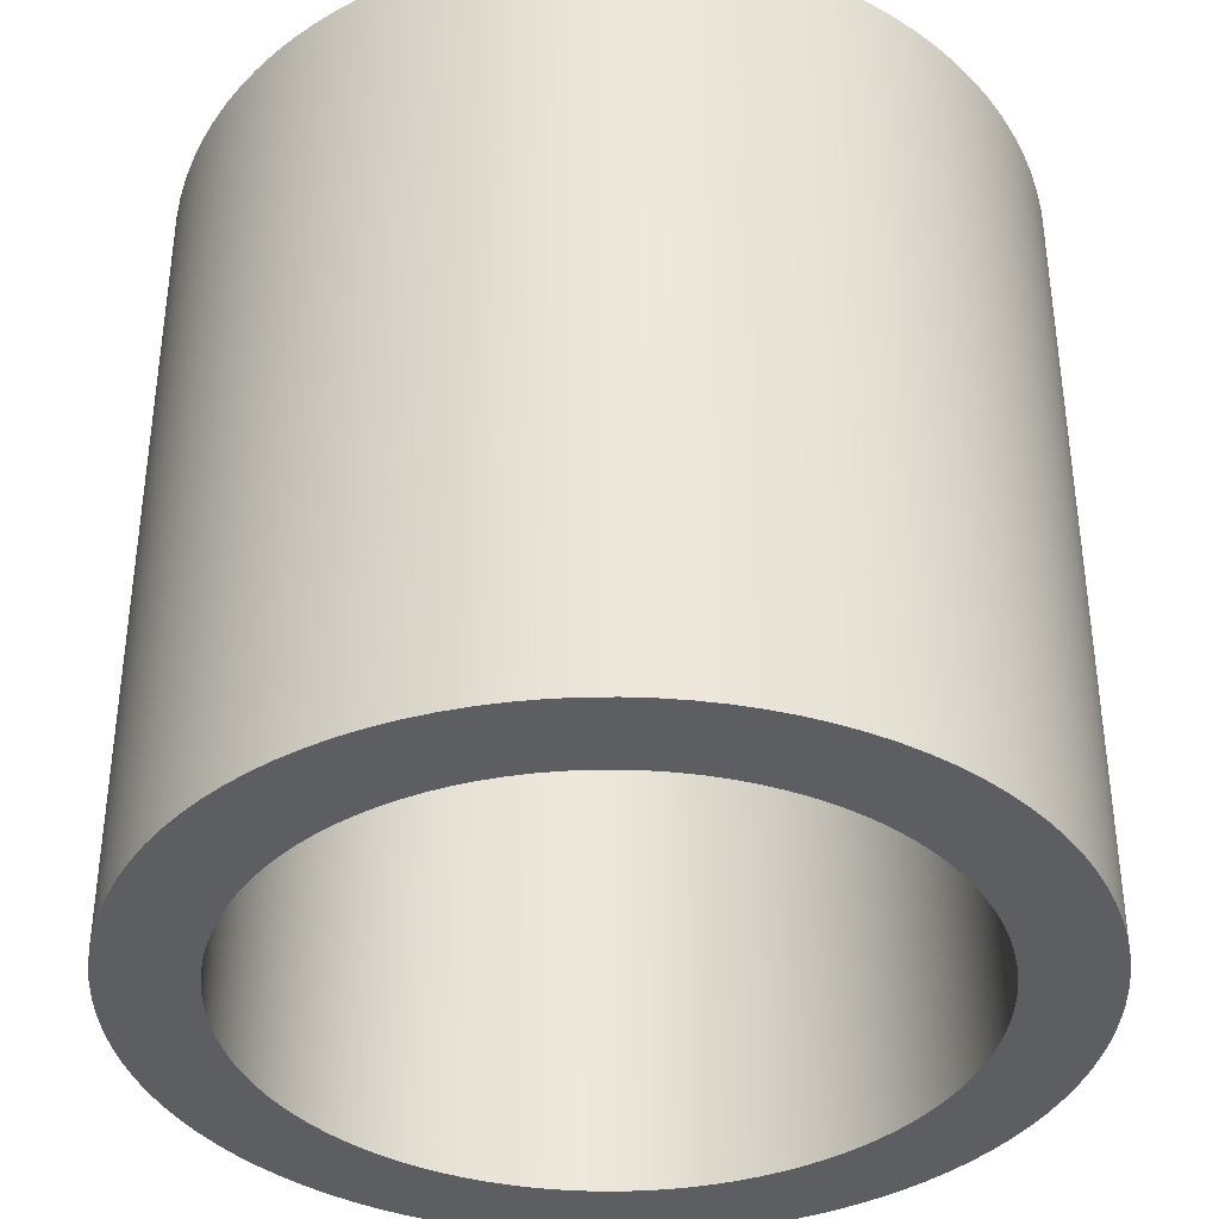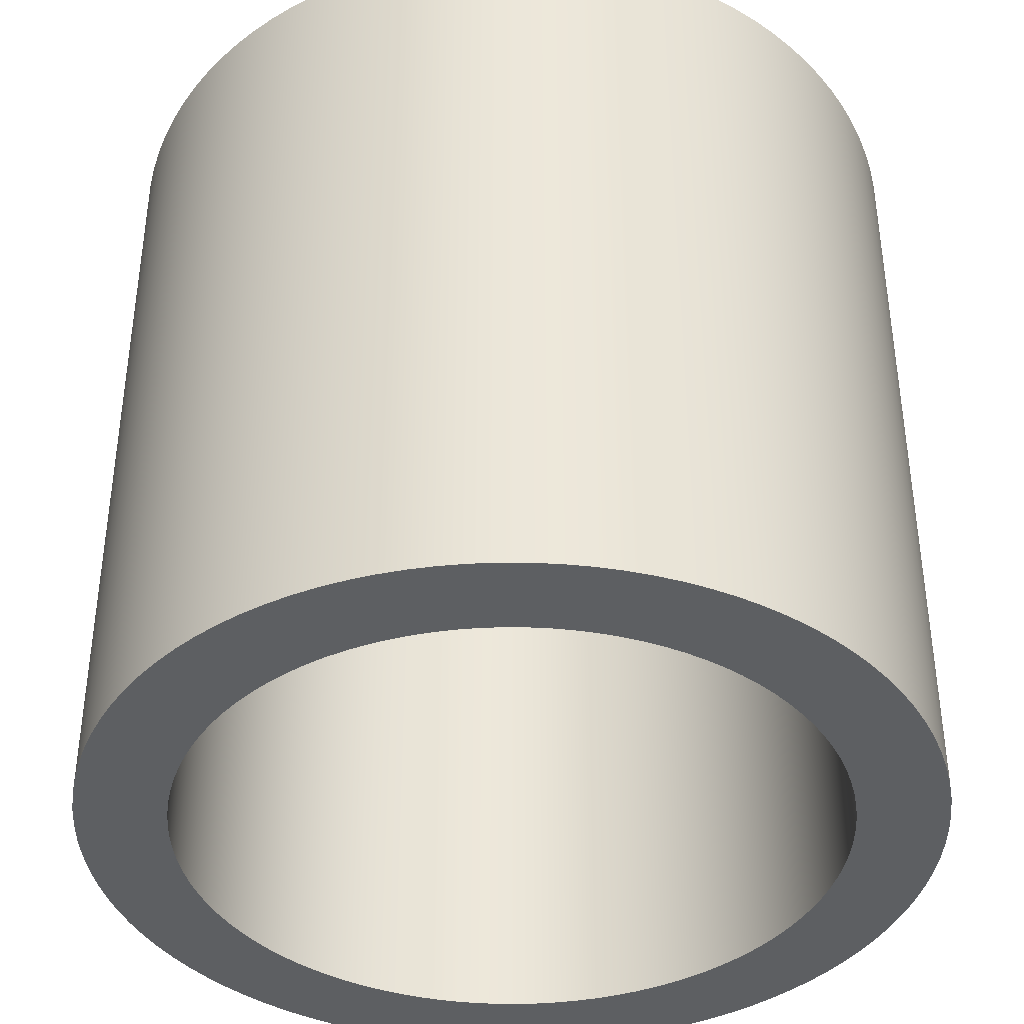
<metadata>
{"format":"obj","ext":"obj","renderer":"f3d","projection":"perspective","resolution":1024,"background":"white","views":[{"elev":-37.8,"azim":6.2,"up":"+Z"},{"elev":-39.7,"azim":51.8,"up":"+Z"}]}
</metadata>
<code>
v 0 1.04 -1
v 0 1.04 1
v 0.0653 1.038 -1
v 0.0653 1.038 1
v 0.1303 1.032 -1
v 0.1303 1.032 1
v 0.1949 1.022 -1
v 0.1949 1.022 1
v 0.2586 1.007 -1
v 0.2586 1.007 1
v 0.3214 0.9891 -1
v 0.3214 0.9891 1
v 0.3828 0.967 -1
v 0.3828 0.967 1
v 0.4428 0.941 -1
v 0.4428 0.941 1
v 0.501 0.9114 -1
v 0.501 0.9114 1
v 0.5573 0.8781 -1
v 0.5573 0.8781 1
v 0.6113 0.8414 -1
v 0.6113 0.8414 1
v 0.6629 0.8013 -1
v 0.6629 0.8013 1
v 0.7119 0.7581 -1
v 0.7119 0.7581 1
v 0.7581 0.7119 -1
v 0.7581 0.7119 1
v 0.8013 0.6629 -1
v 0.8013 0.6629 1
v 0.8414 0.6113 -1
v 0.8414 0.6113 1
v 0.8781 0.5573 -1
v 0.8781 0.5573 1
v 0.9114 0.501 -1
v 0.9114 0.501 1
v 0.941 0.4428 -1
v 0.941 0.4428 1
v 0.967 0.3828 -1
v 0.967 0.3828 1
v 0.9891 0.3214 -1
v 0.9891 0.3214 1
v 1.007 0.2586 -1
v 1.007 0.2586 1
v 1.022 0.1949 -1
v 1.022 0.1949 1
v 1.032 0.1303 -1
v 1.032 0.1303 1
v 1.038 0.0653 -1
v 1.038 0.0653 1
v 1.04 -0 -1
v 1.04 -0 1
v 1.038 -0.0653 -1
v 1.038 -0.0653 1
v 1.032 -0.1303 -1
v 1.032 -0.1303 1
v 1.022 -0.1949 -1
v 1.022 -0.1949 1
v 1.007 -0.2586 -1
v 1.007 -0.2586 1
v 0.9891 -0.3214 -1
v 0.9891 -0.3214 1
v 0.967 -0.3828 -1
v 0.967 -0.3829 1
v 0.941 -0.4428 -1
v 0.941 -0.4428 1
v 0.9114 -0.501 -1
v 0.9114 -0.501 1
v 0.8781 -0.5573 -1
v 0.8781 -0.5573 1
v 0.8414 -0.6113 -1
v 0.8414 -0.6113 1
v 0.8013 -0.6629 -1
v 0.8013 -0.6629 1
v 0.7581 -0.7119 -1
v 0.7581 -0.7119 1
v 0.7119 -0.7581 -1
v 0.7119 -0.7581 1
v 0.6629 -0.8013 -1
v 0.6629 -0.8013 1
v 0.6113 -0.8414 -1
v 0.6113 -0.8414 1
v 0.5573 -0.8781 -1
v 0.5573 -0.8781 1
v 0.501 -0.9114 -1
v 0.501 -0.9114 1
v 0.4428 -0.941 -1
v 0.4428 -0.941 1
v 0.3828 -0.967 -1
v 0.3828 -0.967 1
v 0.3214 -0.9891 -1
v 0.3214 -0.9891 1
v 0.2586 -1.007 -1
v 0.2586 -1.007 1
v 0.1949 -1.022 -1
v 0.1949 -1.022 1
v 0.1303 -1.032 -1
v 0.1303 -1.032 1
v 0.0653 -1.038 -1
v 0.0653 -1.038 1
v -1e-06 -1.04 -1
v -1e-06 -1.04 1
v -0.0653 -1.038 -1
v -0.0653 -1.038 1
v -0.1303 -1.032 -1
v -0.1303 -1.032 1
v -0.1949 -1.022 -1
v -0.1949 -1.022 1
v -0.2586 -1.007 -1
v -0.2586 -1.007 1
v -0.3214 -0.9891 -1
v -0.3214 -0.9891 1
v -0.3829 -0.967 -1
v -0.3829 -0.967 1
v -0.4428 -0.941 -1
v -0.4428 -0.941 1
v -0.501 -0.9114 -1
v -0.501 -0.9114 1
v -0.5573 -0.8781 -1
v -0.5573 -0.8781 1
v -0.6113 -0.8414 -1
v -0.6113 -0.8414 1
v -0.6629 -0.8013 -1
v -0.6629 -0.8013 1
v -0.7119 -0.7581 -1
v -0.7119 -0.7581 1
v -0.7581 -0.7119 -1
v -0.7581 -0.7119 1
v -0.8013 -0.6629 -1
v -0.8013 -0.6629 1
v -0.8414 -0.6113 -1
v -0.8414 -0.6113 1
v -0.8781 -0.5573 -1
v -0.8781 -0.5573 1
v -0.9114 -0.501 -1
v -0.9114 -0.501 1
v -0.941 -0.4428 -1
v -0.941 -0.4428 1
v -0.967 -0.3828 -1
v -0.967 -0.3828 1
v -0.9891 -0.3214 -1
v -0.9891 -0.3214 1
v -1.007 -0.2586 -1
v -1.007 -0.2586 1
v -1.022 -0.1949 -1
v -1.022 -0.1949 1
v -1.032 -0.1303 -1
v -1.032 -0.1303 1
v -1.038 -0.0653 -1
v -1.038 -0.0653 1
v -1.04 2e-06 -1
v -1.04 1e-06 1
v -1.038 0.0653 -1
v -1.038 0.0653 1
v -1.032 0.1303 -1
v -1.032 0.1303 1
v -1.022 0.1949 -1
v -1.022 0.1949 1
v -1.007 0.2586 -1
v -1.007 0.2586 1
v -0.9891 0.3214 -1
v -0.9891 0.3214 1
v -0.967 0.3829 -1
v -0.967 0.3829 1
v -0.941 0.4428 -1
v -0.941 0.4428 1
v -0.9114 0.501 -1
v -0.9114 0.501 1
v -0.8781 0.5573 -1
v -0.8781 0.5573 1
v -0.8414 0.6113 -1
v -0.8414 0.6113 1
v -0.8013 0.6629 -1
v -0.8013 0.6629 1
v -0.7581 0.7119 -1
v -0.7581 0.7119 1
v -0.7119 0.7581 -1
v -0.7119 0.7581 1
v -0.6629 0.8013 -1
v -0.6629 0.8013 1
v -0.6113 0.8414 -1
v -0.6113 0.8414 1
v -0.5573 0.8781 -1
v -0.5573 0.8781 1
v -0.501 0.9114 -1
v -0.501 0.9114 1
v -0.4428 0.941 -1
v -0.4428 0.941 1
v -0.3828 0.967 -1
v -0.3828 0.967 1
v -0.3214 0.9891 -1
v -0.3214 0.9891 1
v -0.2586 1.007 -1
v -0.2586 1.007 1
v -0.1949 1.022 -1
v -0.1949 1.022 1
v -0.1303 1.032 -1
v -0.1303 1.032 1
v -0.0653 1.038 -1
v -0.0653 1.038 1
v 0 0.818 -1
v 0 0.818 1
v 0.05137 0.8164 -1
v 0.05137 0.8164 1
v 0.1025 0.8116 -1
v 0.1025 0.8116 1
v 0.1533 0.8035 -1
v 0.1533 0.8035 1
v 0.2034 0.7923 -1
v 0.2034 0.7923 1
v 0.2528 0.778 -1
v 0.2528 0.778 1
v 0.3011 0.7606 -1
v 0.3011 0.7606 1
v 0.3483 0.7402 -1
v 0.3483 0.7402 1
v 0.3941 0.7168 -1
v 0.3941 0.7168 1
v 0.4383 0.6907 -1
v 0.4383 0.6907 1
v 0.4808 0.6618 -1
v 0.4808 0.6618 1
v 0.5214 0.6303 -1
v 0.5214 0.6303 1
v 0.56 0.5963 -1
v 0.56 0.5963 1
v 0.5963 0.56 -1
v 0.5963 0.56 1
v 0.6303 0.5214 -1
v 0.6303 0.5214 1
v 0.6618 0.4808 -1
v 0.6618 0.4808 1
v 0.6907 0.4383 -1
v 0.6907 0.4383 1
v 0.7168 0.3941 -1
v 0.7168 0.3941 1
v 0.7402 0.3483 -1
v 0.7402 0.3483 1
v 0.7606 0.3011 -1
v 0.7606 0.3011 1
v 0.778 0.2528 -1
v 0.778 0.2528 1
v 0.7923 0.2034 -1
v 0.7923 0.2034 1
v 0.8035 0.1533 -1
v 0.8035 0.1533 1
v 0.8116 0.1025 -1
v 0.8116 0.1025 1
v 0.8164 0.05137 -1
v 0.8164 0.05137 1
v 0.818 -0 -1
v 0.818 -0 1
v 0.8164 -0.05137 -1
v 0.8164 -0.05137 1
v 0.8116 -0.1025 -1
v 0.8116 -0.1025 1
v 0.8035 -0.1533 -1
v 0.8035 -0.1533 1
v 0.7923 -0.2034 -1
v 0.7923 -0.2034 1
v 0.778 -0.2528 -1
v 0.778 -0.2528 1
v 0.7606 -0.3011 -1
v 0.7606 -0.3011 1
v 0.7401 -0.3483 -1
v 0.7401 -0.3483 1
v 0.7168 -0.3941 -1
v 0.7168 -0.3941 1
v 0.6907 -0.4383 -1
v 0.6907 -0.4383 1
v 0.6618 -0.4808 -1
v 0.6618 -0.4808 1
v 0.6303 -0.5214 -1
v 0.6303 -0.5214 1
v 0.5963 -0.56 -1
v 0.5963 -0.56 1
v 0.56 -0.5963 -1
v 0.56 -0.5963 1
v 0.5214 -0.6303 -1
v 0.5214 -0.6303 1
v 0.4808 -0.6618 -1
v 0.4808 -0.6618 1
v 0.4383 -0.6907 -1
v 0.4383 -0.6907 1
v 0.3941 -0.7168 -1
v 0.3941 -0.7168 1
v 0.3483 -0.7402 -1
v 0.3483 -0.7402 1
v 0.3011 -0.7606 -1
v 0.3011 -0.7606 1
v 0.2528 -0.778 -1
v 0.2528 -0.778 1
v 0.2034 -0.7923 -1
v 0.2034 -0.7923 1
v 0.1533 -0.8035 -1
v 0.1533 -0.8035 1
v 0.1025 -0.8116 -1
v 0.1025 -0.8116 1
v 0.05137 -0.8164 -1
v 0.05137 -0.8164 1
v -1e-06 -0.818 -1
v -1e-06 -0.818 1
v -0.05137 -0.8164 -1
v -0.05137 -0.8164 1
v -0.1025 -0.8116 -1
v -0.1025 -0.8116 1
v -0.1533 -0.8035 -1
v -0.1533 -0.8035 1
v -0.2034 -0.7923 -1
v -0.2034 -0.7923 1
v -0.2528 -0.778 -1
v -0.2528 -0.778 1
v -0.3011 -0.7606 -1
v -0.3011 -0.7606 1
v -0.3483 -0.7401 -1
v -0.3483 -0.7401 1
v -0.3941 -0.7168 -1
v -0.3941 -0.7168 1
v -0.4383 -0.6907 -1
v -0.4383 -0.6907 1
v -0.4808 -0.6618 -1
v -0.4808 -0.6618 1
v -0.5214 -0.6303 -1
v -0.5214 -0.6303 1
v -0.56 -0.5963 -1
v -0.56 -0.5963 1
v -0.5963 -0.56 -1
v -0.5963 -0.56 1
v -0.6303 -0.5214 -1
v -0.6303 -0.5214 1
v -0.6618 -0.4808 -1
v -0.6618 -0.4808 1
v -0.6907 -0.4383 -1
v -0.6907 -0.4383 1
v -0.7168 -0.3941 -1
v -0.7168 -0.3941 1
v -0.7402 -0.3483 -1
v -0.7402 -0.3483 1
v -0.7606 -0.3011 -1
v -0.7606 -0.3011 1
v -0.778 -0.2528 -1
v -0.778 -0.2528 1
v -0.7923 -0.2034 -1
v -0.7923 -0.2034 1
v -0.8035 -0.1533 -1
v -0.8035 -0.1533 1
v -0.8116 -0.1025 -1
v -0.8116 -0.1025 1
v -0.8164 -0.05136 -1
v -0.8164 -0.05136 1
v -0.818 2e-06 -1
v -0.818 1e-06 1
v -0.8164 0.05137 -1
v -0.8164 0.05137 1
v -0.8116 0.1025 -1
v -0.8116 0.1025 1
v -0.8035 0.1533 -1
v -0.8035 0.1533 1
v -0.7923 0.2034 -1
v -0.7923 0.2034 1
v -0.778 0.2528 -1
v -0.778 0.2528 1
v -0.7606 0.3011 -1
v -0.7606 0.3011 1
v -0.7401 0.3483 -1
v -0.7401 0.3483 1
v -0.7168 0.3941 -1
v -0.7168 0.3941 1
v -0.6907 0.4383 -1
v -0.6907 0.4383 1
v -0.6618 0.4808 -1
v -0.6618 0.4808 1
v -0.6303 0.5214 -1
v -0.6303 0.5214 1
v -0.5963 0.56 -1
v -0.5963 0.56 1
v -0.56 0.5963 -1
v -0.56 0.5963 1
v -0.5214 0.6303 -1
v -0.5214 0.6303 1
v -0.4808 0.6618 -1
v -0.4808 0.6618 1
v -0.4383 0.6907 -1
v -0.4383 0.6907 1
v -0.3941 0.7168 -1
v -0.3941 0.7168 1
v -0.3483 0.7402 -1
v -0.3483 0.7402 1
v -0.3011 0.7606 -1
v -0.3011 0.7606 1
v -0.2528 0.778 -1
v -0.2528 0.778 1
v -0.2034 0.7923 -1
v -0.2034 0.7923 1
v -0.1533 0.8035 -1
v -0.1533 0.8035 1
v -0.1025 0.8116 -1
v -0.1025 0.8116 1
v -0.05136 0.8164 -1
v -0.05136 0.8164 1
f 4 1 2
f 1 4 3
f 6 3 4
f 3 6 5
f 8 5 6
f 5 8 7
f 10 7 8
f 7 10 9
f 12 9 10
f 9 12 11
f 14 11 12
f 11 14 13
f 16 13 14
f 13 16 15
f 18 15 16
f 15 18 17
f 20 17 18
f 17 20 19
f 22 19 20
f 19 22 21
f 24 21 22
f 21 24 23
f 26 23 24
f 23 26 25
f 28 25 26
f 25 28 27
f 30 27 28
f 27 30 29
f 32 29 30
f 29 32 31
f 34 31 32
f 31 34 33
f 36 33 34
f 33 36 35
f 38 35 36
f 35 38 37
f 40 37 38
f 37 40 39
f 42 39 40
f 39 42 41
f 44 41 42
f 41 44 43
f 46 43 44
f 43 46 45
f 48 45 46
f 45 48 47
f 50 47 48
f 47 50 49
f 52 49 50
f 49 52 51
f 54 51 52
f 51 54 53
f 56 53 54
f 53 56 55
f 58 55 56
f 55 58 57
f 60 57 58
f 57 60 59
f 62 59 60
f 59 62 61
f 64 61 62
f 61 64 63
f 66 63 64
f 63 66 65
f 68 65 66
f 65 68 67
f 70 67 68
f 67 70 69
f 72 69 70
f 69 72 71
f 74 71 72
f 71 74 73
f 76 73 74
f 73 76 75
f 78 75 76
f 75 78 77
f 80 77 78
f 77 80 79
f 82 79 80
f 79 82 81
f 84 81 82
f 81 84 83
f 86 83 84
f 83 86 85
f 88 85 86
f 85 88 87
f 90 87 88
f 87 90 89
f 92 89 90
f 89 92 91
f 94 91 92
f 91 94 93
f 96 93 94
f 93 96 95
f 98 95 96
f 95 98 97
f 100 97 98
f 97 100 99
f 102 99 100
f 99 102 101
f 104 101 102
f 101 104 103
f 106 103 104
f 103 106 105
f 108 105 106
f 105 108 107
f 110 107 108
f 107 110 109
f 112 109 110
f 109 112 111
f 114 111 112
f 111 114 113
f 116 113 114
f 113 116 115
f 118 115 116
f 115 118 117
f 120 117 118
f 117 120 119
f 122 119 120
f 119 122 121
f 124 121 122
f 121 124 123
f 126 123 124
f 123 126 125
f 128 125 126
f 125 128 127
f 130 127 128
f 127 130 129
f 132 129 130
f 129 132 131
f 134 131 132
f 131 134 133
f 136 133 134
f 133 136 135
f 138 135 136
f 135 138 137
f 140 137 138
f 137 140 139
f 142 139 140
f 139 142 141
f 144 141 142
f 141 144 143
f 146 143 144
f 143 146 145
f 148 145 146
f 145 148 147
f 150 147 148
f 147 150 149
f 152 149 150
f 149 152 151
f 154 151 152
f 151 154 153
f 156 153 154
f 153 156 155
f 158 155 156
f 155 158 157
f 160 157 158
f 157 160 159
f 162 159 160
f 159 162 161
f 164 161 162
f 161 164 163
f 166 163 164
f 163 166 165
f 168 165 166
f 165 168 167
f 170 167 168
f 167 170 169
f 172 169 170
f 169 172 171
f 174 171 172
f 171 174 173
f 176 173 174
f 173 176 175
f 178 175 176
f 175 178 177
f 180 177 178
f 177 180 179
f 182 179 180
f 179 182 181
f 184 181 182
f 181 184 183
f 186 183 184
f 183 186 185
f 188 185 186
f 185 188 187
f 190 187 188
f 187 190 189
f 192 189 190
f 189 192 191
f 194 191 192
f 191 194 193
f 196 193 194
f 193 196 195
f 198 195 196
f 195 198 197
f 200 197 198
f 197 200 199
f 2 199 200
f 199 2 1
f 202 201 204
f 204 201 203
f 204 203 206
f 206 203 205
f 206 205 208
f 208 205 207
f 208 207 210
f 210 207 209
f 210 209 212
f 212 209 211
f 212 211 214
f 214 211 213
f 214 213 216
f 216 213 215
f 216 215 218
f 218 215 217
f 218 217 220
f 220 217 219
f 220 219 222
f 222 219 221
f 222 221 224
f 224 221 223
f 224 223 226
f 226 223 225
f 226 225 228
f 228 225 227
f 228 227 230
f 230 227 229
f 230 229 232
f 232 229 231
f 232 231 234
f 234 231 233
f 234 233 236
f 236 233 235
f 236 235 238
f 238 235 237
f 238 237 240
f 240 237 239
f 240 239 242
f 242 239 241
f 242 241 244
f 244 241 243
f 244 243 246
f 246 243 245
f 246 245 248
f 248 245 247
f 248 247 250
f 250 247 249
f 250 249 252
f 252 249 251
f 252 251 254
f 254 251 253
f 254 253 256
f 256 253 255
f 256 255 258
f 258 255 257
f 258 257 260
f 260 257 259
f 260 259 262
f 262 259 261
f 262 261 264
f 264 261 263
f 264 263 266
f 266 263 265
f 266 265 268
f 268 265 267
f 268 267 270
f 270 267 269
f 270 269 272
f 272 269 271
f 272 271 274
f 274 271 273
f 274 273 276
f 276 273 275
f 276 275 278
f 278 275 277
f 278 277 280
f 280 277 279
f 280 279 282
f 282 279 281
f 282 281 284
f 284 281 283
f 284 283 286
f 286 283 285
f 286 285 288
f 288 285 287
f 288 287 290
f 290 287 289
f 290 289 292
f 292 289 291
f 292 291 294
f 294 291 293
f 294 293 296
f 296 293 295
f 296 295 298
f 298 295 297
f 298 297 300
f 300 297 299
f 300 299 302
f 302 299 301
f 302 301 304
f 304 301 303
f 304 303 306
f 306 303 305
f 306 305 308
f 308 305 307
f 308 307 310
f 310 307 309
f 310 309 312
f 312 309 311
f 312 311 314
f 314 311 313
f 314 313 316
f 316 313 315
f 316 315 318
f 318 315 317
f 318 317 320
f 320 317 319
f 320 319 322
f 322 319 321
f 322 321 324
f 324 321 323
f 324 323 326
f 326 323 325
f 326 325 328
f 328 325 327
f 328 327 330
f 330 327 329
f 330 329 332
f 332 329 331
f 332 331 334
f 334 331 333
f 334 333 336
f 336 333 335
f 336 335 338
f 338 335 337
f 338 337 340
f 340 337 339
f 340 339 342
f 342 339 341
f 342 341 344
f 344 341 343
f 344 343 346
f 346 343 345
f 346 345 348
f 348 345 347
f 348 347 350
f 350 347 349
f 350 349 352
f 352 349 351
f 352 351 354
f 354 351 353
f 354 353 356
f 356 353 355
f 356 355 358
f 358 355 357
f 358 357 360
f 360 357 359
f 360 359 362
f 362 359 361
f 362 361 364
f 364 361 363
f 364 363 366
f 366 363 365
f 366 365 368
f 368 365 367
f 368 367 370
f 370 367 369
f 370 369 372
f 372 369 371
f 372 371 374
f 374 371 373
f 374 373 376
f 376 373 375
f 376 375 378
f 378 375 377
f 378 377 380
f 380 377 379
f 380 379 382
f 382 379 381
f 382 381 384
f 384 381 383
f 384 383 386
f 386 383 385
f 386 385 388
f 388 385 387
f 388 387 390
f 390 387 389
f 390 389 392
f 392 389 391
f 392 391 394
f 394 391 393
f 394 393 396
f 396 393 395
f 396 395 398
f 398 395 397
f 398 397 400
f 400 397 399
f 400 399 202
f 202 399 201
f 201 1 203
f 1 3 203
f 2 204 4
f 204 2 202
f 203 3 205
f 3 5 205
f 4 206 6
f 206 4 204
f 205 7 207
f 7 205 5
f 6 206 8
f 8 206 208
f 207 9 209
f 9 207 7
f 8 208 10
f 10 208 210
f 11 209 9
f 209 11 211
f 10 210 12
f 12 210 212
f 13 213 11
f 211 11 213
f 12 214 14
f 214 12 212
f 15 213 13
f 213 15 215
f 14 214 16
f 216 16 214
f 17 217 15
f 215 15 217
f 16 218 18
f 218 16 216
f 19 217 17
f 217 19 219
f 18 218 20
f 220 20 218
f 21 221 19
f 219 19 221
f 20 222 22
f 222 20 220
f 23 221 21
f 221 23 223
f 22 222 24
f 224 24 222
f 25 223 23
f 223 25 225
f 24 224 26
f 226 26 224
f 27 225 25
f 225 27 227
f 26 226 28
f 228 28 226
f 29 229 27
f 27 229 227
f 230 28 228
f 28 230 30
f 31 231 29
f 29 231 229
f 232 30 230
f 30 232 32
f 33 231 31
f 231 33 233
f 234 34 232
f 34 32 232
f 35 235 33
f 33 235 233
f 236 34 234
f 34 236 36
f 37 235 35
f 235 37 237
f 238 38 236
f 236 38 36
f 239 37 39
f 37 239 237
f 240 38 238
f 38 240 40
f 41 239 39
f 239 41 241
f 242 42 240
f 240 42 40
f 243 41 43
f 41 243 241
f 244 42 242
f 42 244 44
f 245 43 45
f 43 245 243
f 246 44 244
f 44 246 46
f 247 45 47
f 45 247 245
f 46 248 48
f 248 46 246
f 49 247 47
f 247 49 249
f 248 50 48
f 50 248 250
f 51 249 49
f 249 51 251
f 250 52 50
f 52 250 252
f 253 51 53
f 51 253 251
f 52 254 54
f 254 52 252
f 255 53 55
f 53 255 253
f 54 256 56
f 256 54 254
f 57 255 55
f 255 57 257
f 256 58 56
f 58 256 258
f 257 59 259
f 59 257 57
f 258 60 58
f 60 258 260
f 259 61 261
f 61 259 59
f 260 62 60
f 62 260 262
f 261 61 263
f 263 61 63
f 62 264 64
f 264 62 262
f 263 65 265
f 65 263 63
f 264 66 64
f 66 264 266
f 265 65 267
f 267 65 67
f 66 268 68
f 268 66 266
f 267 69 269
f 69 267 67
f 68 268 70
f 70 268 270
f 269 69 271
f 69 71 271
f 70 272 72
f 272 70 270
f 271 73 273
f 73 271 71
f 72 272 74
f 74 272 274
f 273 75 275
f 75 273 73
f 74 274 76
f 76 274 276
f 77 275 75
f 275 77 277
f 76 276 78
f 78 276 278
f 79 279 77
f 277 77 279
f 78 280 80
f 280 78 278
f 81 281 79
f 279 79 281
f 80 282 82
f 282 80 280
f 83 281 81
f 281 83 283
f 82 282 84
f 284 84 282
f 85 285 83
f 283 83 285
f 84 286 86
f 286 84 284
f 87 285 85
f 285 87 287
f 86 286 88
f 288 88 286
f 89 287 87
f 287 89 289
f 88 288 90
f 290 90 288
f 91 291 89
f 289 89 291
f 90 292 92
f 292 90 290
f 93 293 91
f 91 293 291
f 92 294 94
f 294 92 292
f 95 295 93
f 93 295 293
f 296 94 294
f 94 296 96
f 97 297 95
f 95 297 295
f 298 96 296
f 96 298 98
f 99 297 97
f 297 99 299
f 300 100 298
f 100 98 298
f 101 299 99
f 299 101 301
f 302 102 300
f 102 100 300
f 303 101 103
f 101 303 301
f 304 102 302
f 102 304 104
f 305 103 105
f 103 305 303
f 306 104 304
f 104 306 106
f 107 305 105
f 305 107 307
f 308 108 306
f 306 108 106
f 109 307 107
f 307 109 309
f 310 110 308
f 308 110 108
f 111 309 109
f 309 111 311
f 112 310 312
f 310 112 110
f 313 111 113
f 111 313 311
f 112 314 114
f 314 112 312
f 115 313 113
f 313 115 315
f 314 116 114
f 116 314 316
f 317 115 117
f 115 317 315
f 116 318 118
f 318 116 316
f 119 317 117
f 317 119 319
f 318 120 118
f 120 318 320
f 121 319 119
f 319 121 321
f 320 122 120
f 122 320 322
f 323 121 123
f 121 323 321
f 122 324 124
f 324 122 322
f 323 125 325
f 125 323 123
f 324 126 124
f 126 324 326
f 325 127 327
f 127 325 125
f 326 128 126
f 128 326 328
f 327 127 329
f 329 127 129
f 128 330 130
f 330 128 328
f 329 129 331
f 331 129 131
f 130 332 132
f 332 130 330
f 331 133 333
f 133 331 131
f 332 134 132
f 134 332 334
f 333 133 335
f 335 133 135
f 134 336 136
f 336 134 334
f 335 137 337
f 137 335 135
f 136 336 138
f 138 336 338
f 337 139 339
f 139 337 137
f 138 338 140
f 140 338 340
f 339 139 341
f 139 141 341
f 140 342 142
f 342 140 340
f 341 141 343
f 141 143 343
f 142 344 144
f 344 142 342
f 145 345 143
f 343 143 345
f 144 346 146
f 346 144 344
f 147 347 145
f 345 145 347
f 146 348 148
f 348 146 346
f 149 347 147
f 347 149 349
f 148 348 150
f 350 150 348
f 151 349 149
f 349 151 351
f 150 350 152
f 352 152 350
f 153 353 151
f 351 151 353
f 152 354 154
f 354 152 352
f 155 355 153
f 353 153 355
f 154 356 156
f 356 154 354
f 157 355 155
f 355 157 357
f 156 356 158
f 358 158 356
f 159 357 157
f 357 159 359
f 158 358 160
f 360 160 358
f 161 359 159
f 359 161 361
f 362 162 360
f 162 160 360
f 163 363 161
f 161 363 361
f 364 162 362
f 162 364 164
f 165 363 163
f 363 165 365
f 366 166 364
f 166 164 364
f 167 367 165
f 165 367 365
f 368 166 366
f 166 368 168
f 169 367 167
f 367 169 369
f 370 170 368
f 368 170 168
f 171 369 169
f 369 171 371
f 372 172 370
f 370 172 170
f 373 171 173
f 171 373 371
f 374 172 372
f 172 374 174
f 175 373 173
f 373 175 375
f 376 176 374
f 374 176 174
f 177 375 175
f 375 177 377
f 378 178 376
f 376 178 176
f 379 177 179
f 177 379 377
f 380 178 378
f 178 380 180
f 381 179 181
f 179 381 379
f 180 382 182
f 382 180 380
f 183 381 181
f 381 183 383
f 382 184 182
f 184 382 384
f 385 183 185
f 183 385 383
f 184 386 186
f 386 184 384
f 187 385 185
f 385 187 387
f 386 188 186
f 188 386 388
f 189 387 187
f 387 189 389
f 388 190 188
f 190 388 390
f 391 189 191
f 189 391 389
f 190 392 192
f 392 190 390
f 191 393 391
f 393 191 193
f 192 394 194
f 394 192 392
f 393 193 395
f 395 193 195
f 194 396 196
f 396 194 394
f 395 195 397
f 397 195 197
f 196 398 198
f 398 196 396
f 397 199 399
f 199 397 197
f 398 200 198
f 200 398 400
f 399 1 201
f 1 399 199
f 400 2 200
f 2 400 202

</code>
